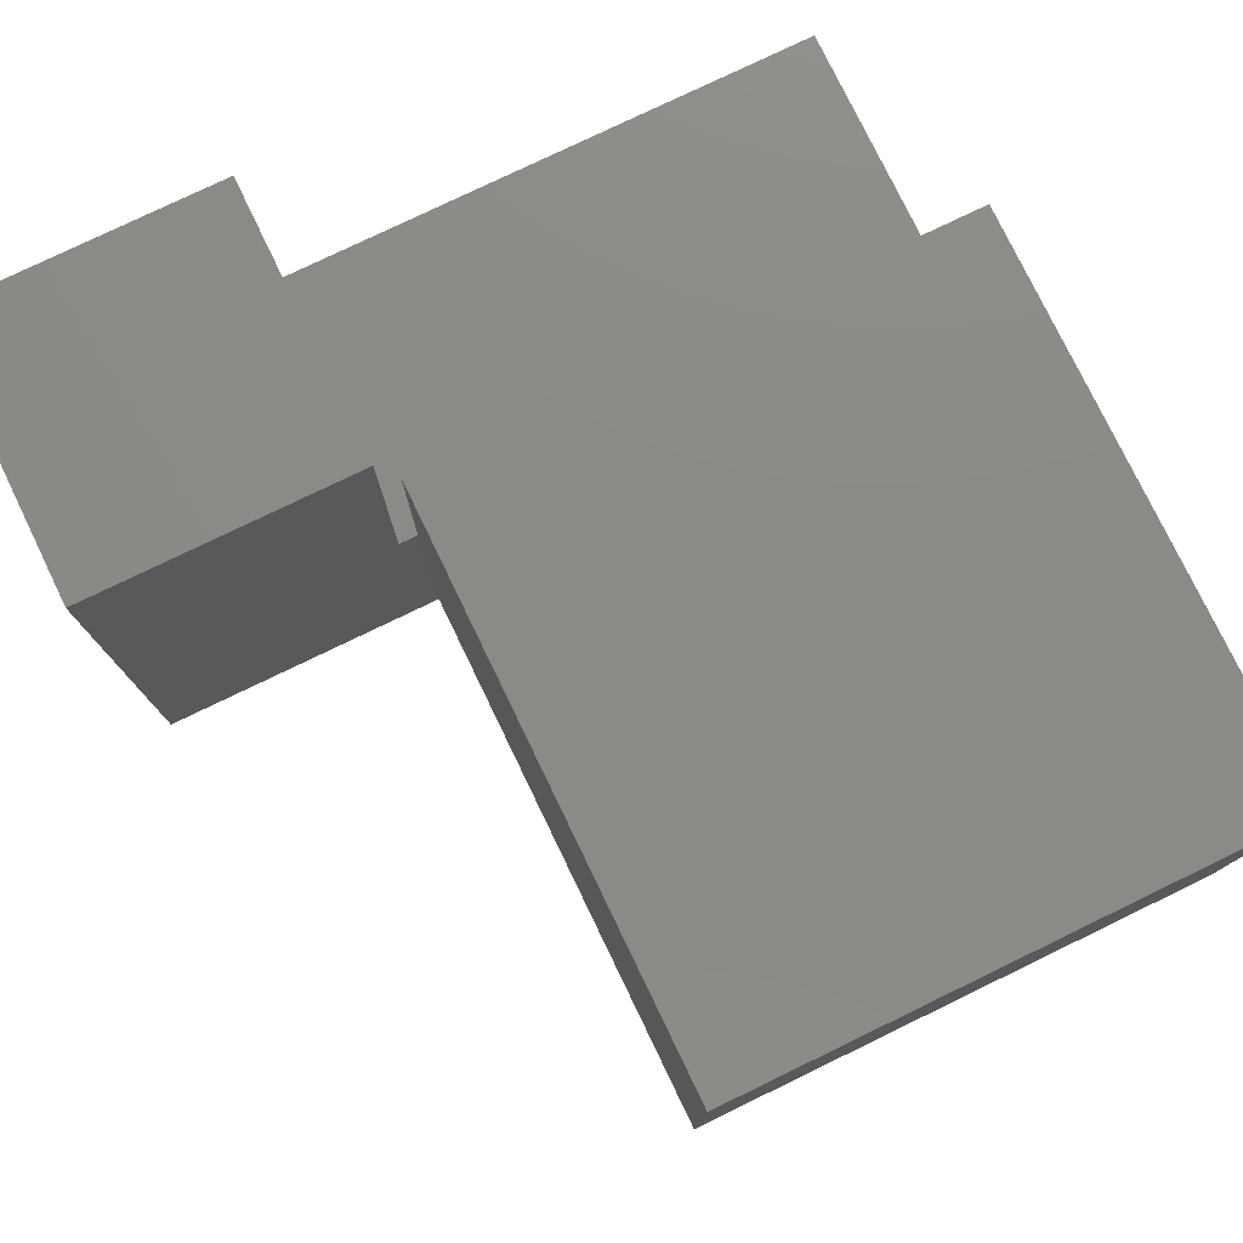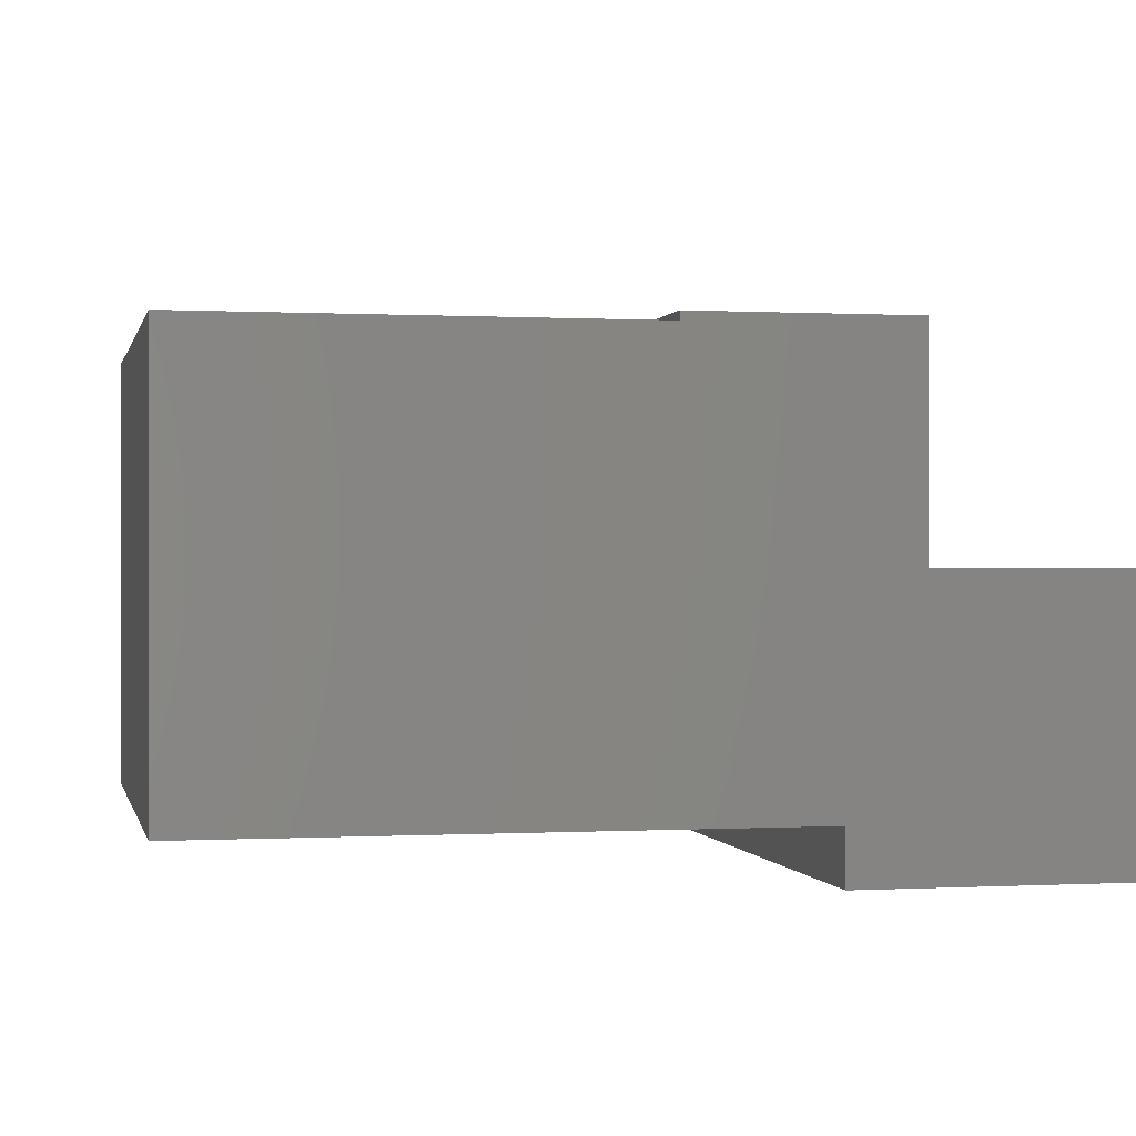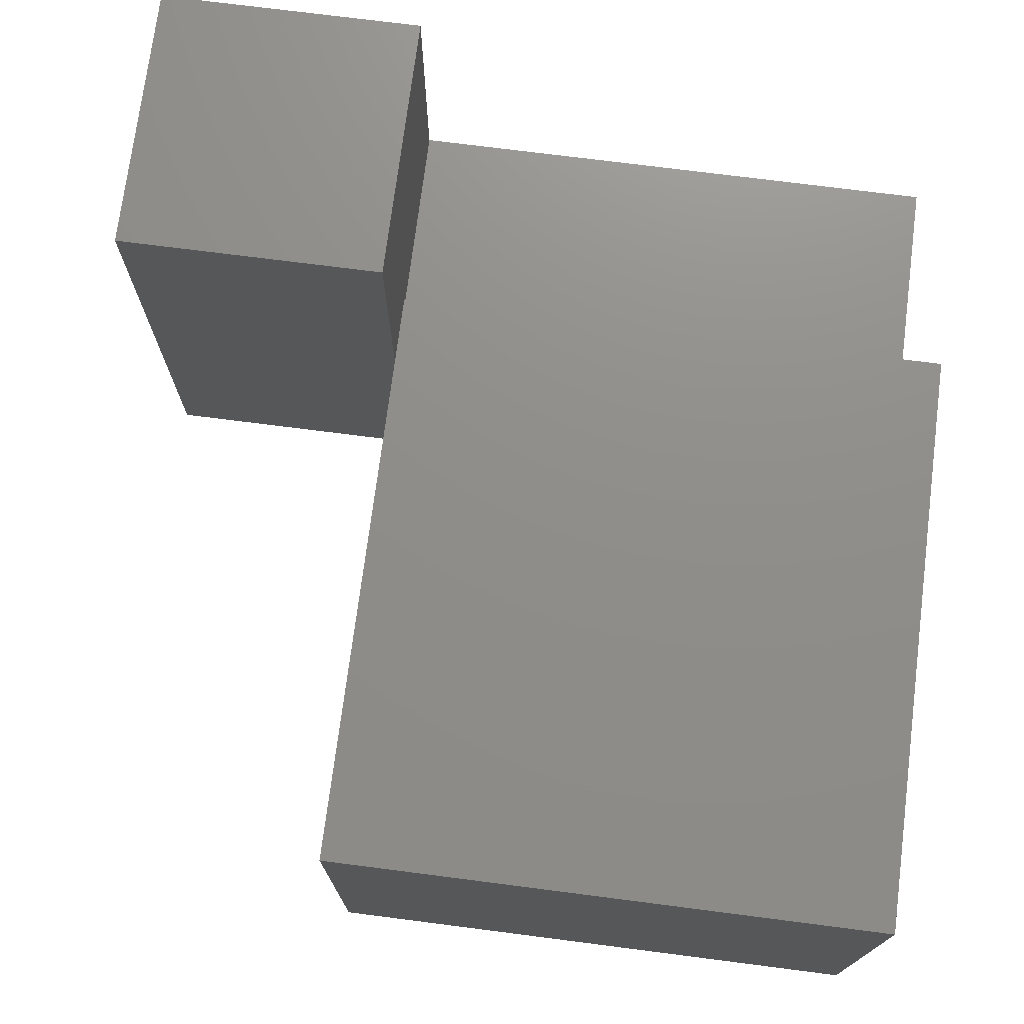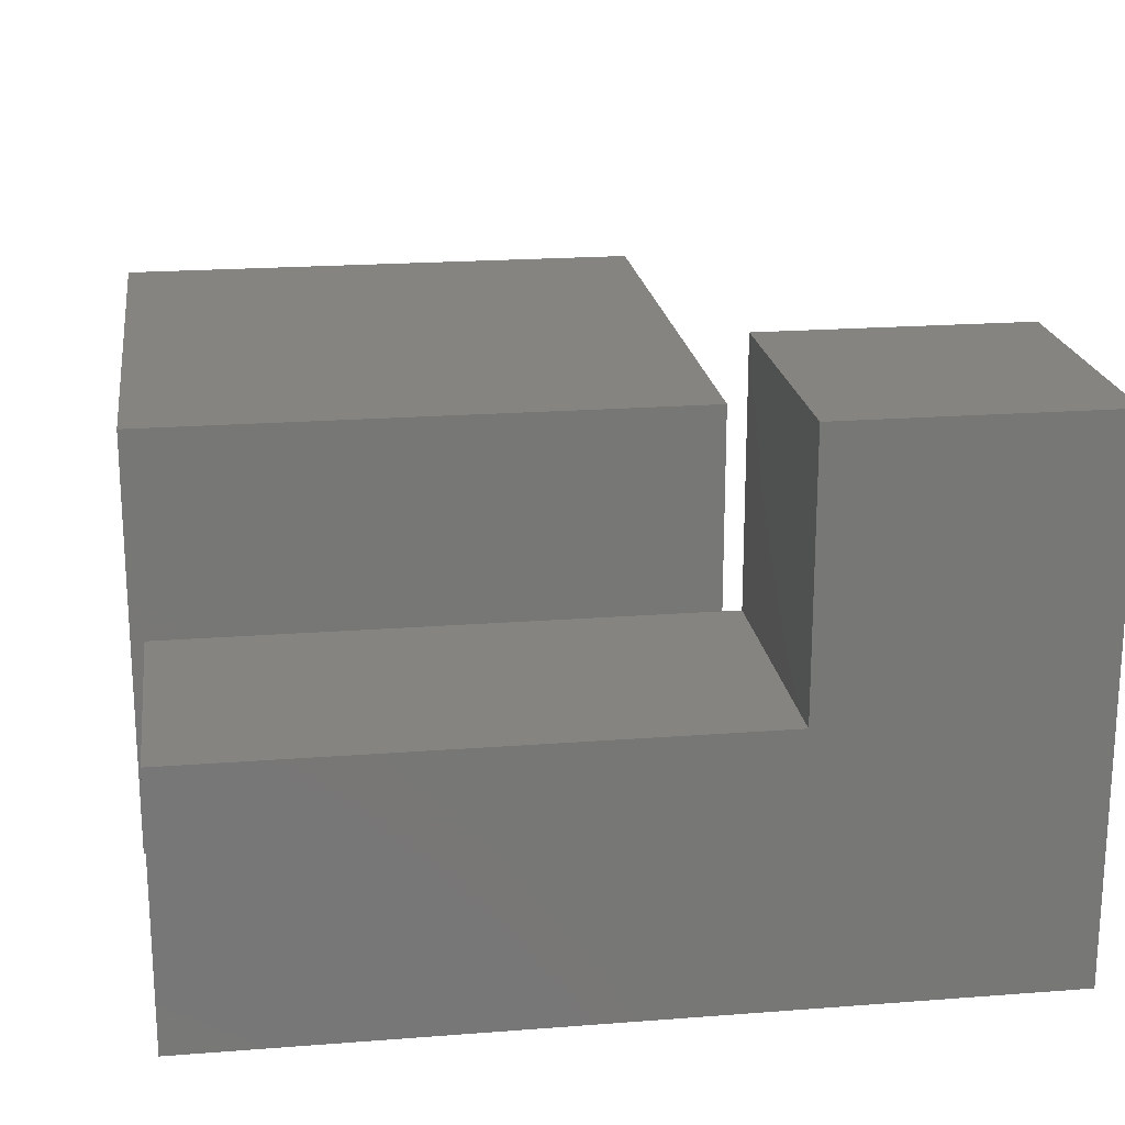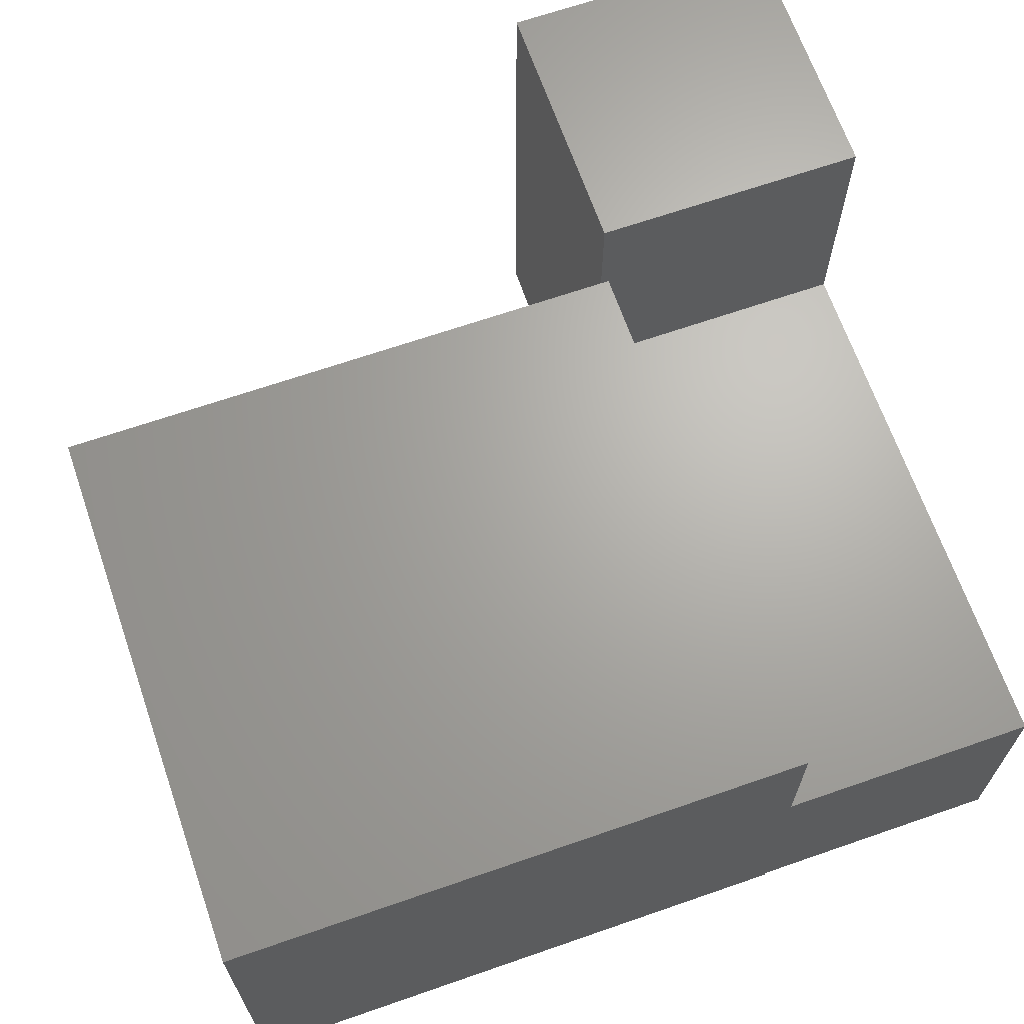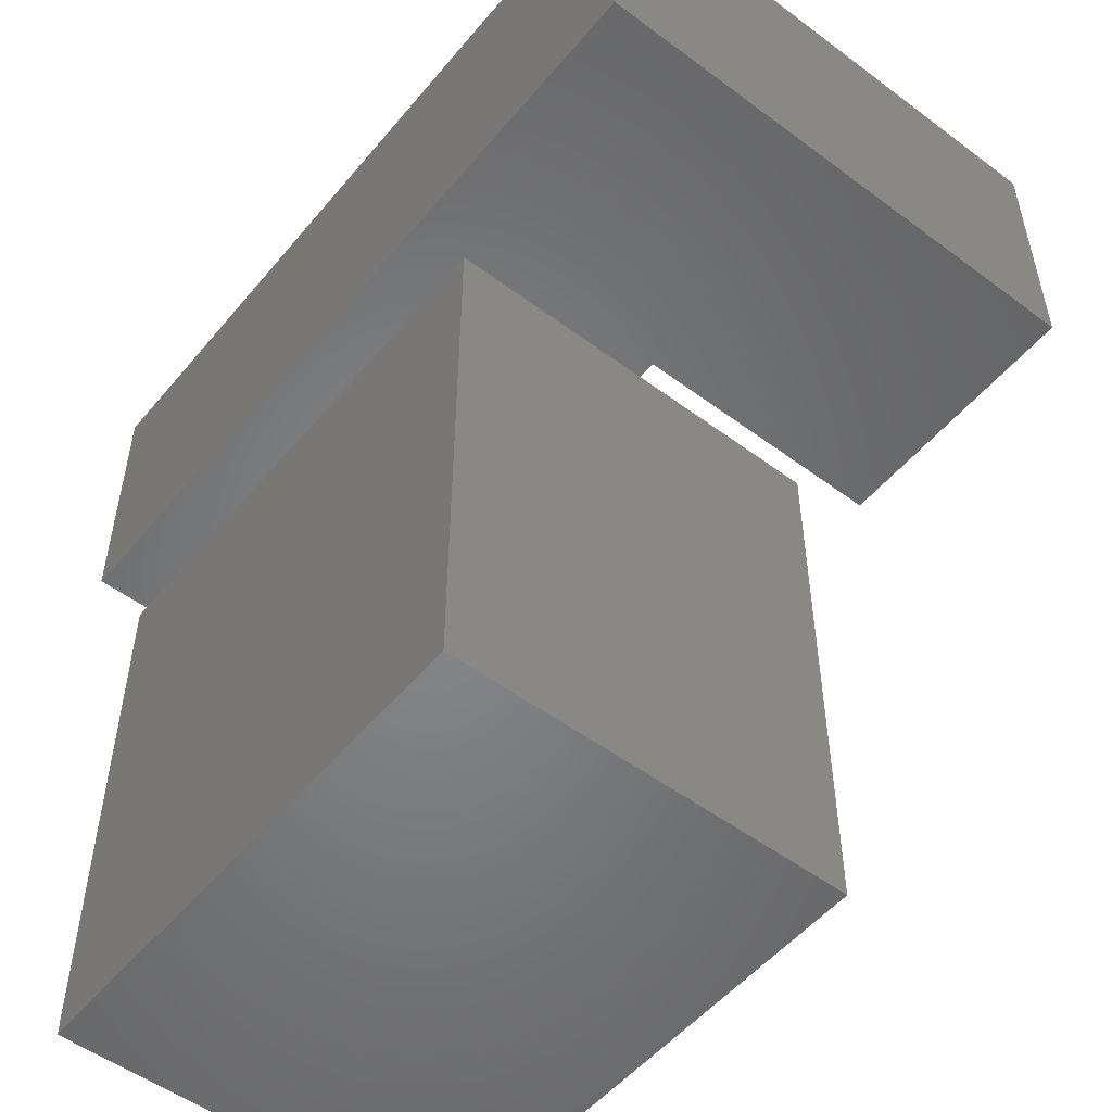
<metadata>
{"format":"stl","ext":"stl","renderer":"f3d","projection":"perspective","resolution":1024,"background":"white","views":[{"elev":78.0,"azim":-25.8,"up":"+Z"},{"elev":-0.0,"azim":78.0,"up":"+Z"},{"elev":73.6,"azim":7.3,"up":"+Z"},{"elev":20.4,"azim":172.0,"up":"+Z"},{"elev":66.7,"azim":70.8,"up":"+Z"},{"elev":-52.5,"azim":-128.7,"up":"+Y"}]}
</metadata>
<code>
# stl→obj: 35 verts, 66 faces
v 0.9233 -0.01587 -0.03686
v -0.03051 -0.3175 -0.03686
v -0.03051 -0.01587 -0.03686
v 0.9233 -0.3175 -0.03686
v -0.03051 -0.3175 0.5868
v -0.03051 -0.01587 0.5868
v 0.9233 -0.3175 0.02698
v 0.9233 -0.01587 0.275
v 0.9233 -0.3175 0.275
v -0.03051 0 -0.03686
v 0.9233 0 -0.03686
v 0.2813 -0.3175 0.275
v 0.3032 -0.3175 0.02698
v 0.3032 -0.3175 0.275
v 0.2813 -0.3175 0.5868
v 0.2813 -0.01587 0.5868
v -0.03051 0 0.5868
v 0.6115 -0.01587 0.275
v 0.6115 -0.3175 0.275
v 0.9233 0 0.275
v 0.3032 -0.3175 0.5095
v 0.9381 -0.3175 0.02698
v 0.9381 -0.3175 0.5095
v 0.2813 0 0.275
v 0.2813 0 0.5868
v 0.6115 0 0.275
v 0.2813 -0.01587 0.275
v 0.3032 -0.3333 0.5095
v 0.3032 -0.3333 0.02698
v 0.9381 -0.3333 0.02698
v 0.9381 -0.3333 0.5095
v 0.3032 -0.9841 0.5095
v 0.3032 -0.9841 0.02698
v 0.9381 -0.9841 0.02698
v 0.9381 -0.9841 0.5095
f 1 2 3
f 1 4 2
f 3 5 6
f 3 2 5
f 1 7 4
f 8 9 7
f 8 7 1
f 1 3 10
f 1 10 11
f 12 2 13
f 5 2 12
f 14 12 13
f 15 5 12
f 4 13 2
f 7 13 4
f 6 15 16
f 6 5 15
f 3 6 17
f 3 17 10
f 18 9 8
f 18 19 9
f 8 1 11
f 8 11 20
f 19 14 21
f 9 22 7
f 23 9 19
f 23 19 21
f 22 9 23
f 24 10 17
f 25 24 17
f 11 10 24
f 26 11 24
f 20 11 26
f 16 12 27
f 16 15 12
f 14 19 18
f 27 12 14
f 27 14 18
f 14 28 21
f 29 14 13
f 29 28 14
f 7 29 13
f 30 7 22
f 30 29 7
f 6 16 25
f 6 25 17
f 18 8 20
f 18 20 26
f 28 31 23
f 28 23 21
f 31 30 22
f 31 22 23
f 27 18 26
f 27 26 24
f 16 27 24
f 16 24 25
f 29 32 28
f 29 33 32
f 30 33 29
f 30 34 33
f 28 35 31
f 28 32 35
f 31 34 30
f 31 35 34
f 35 33 34
f 35 32 33

</code>
